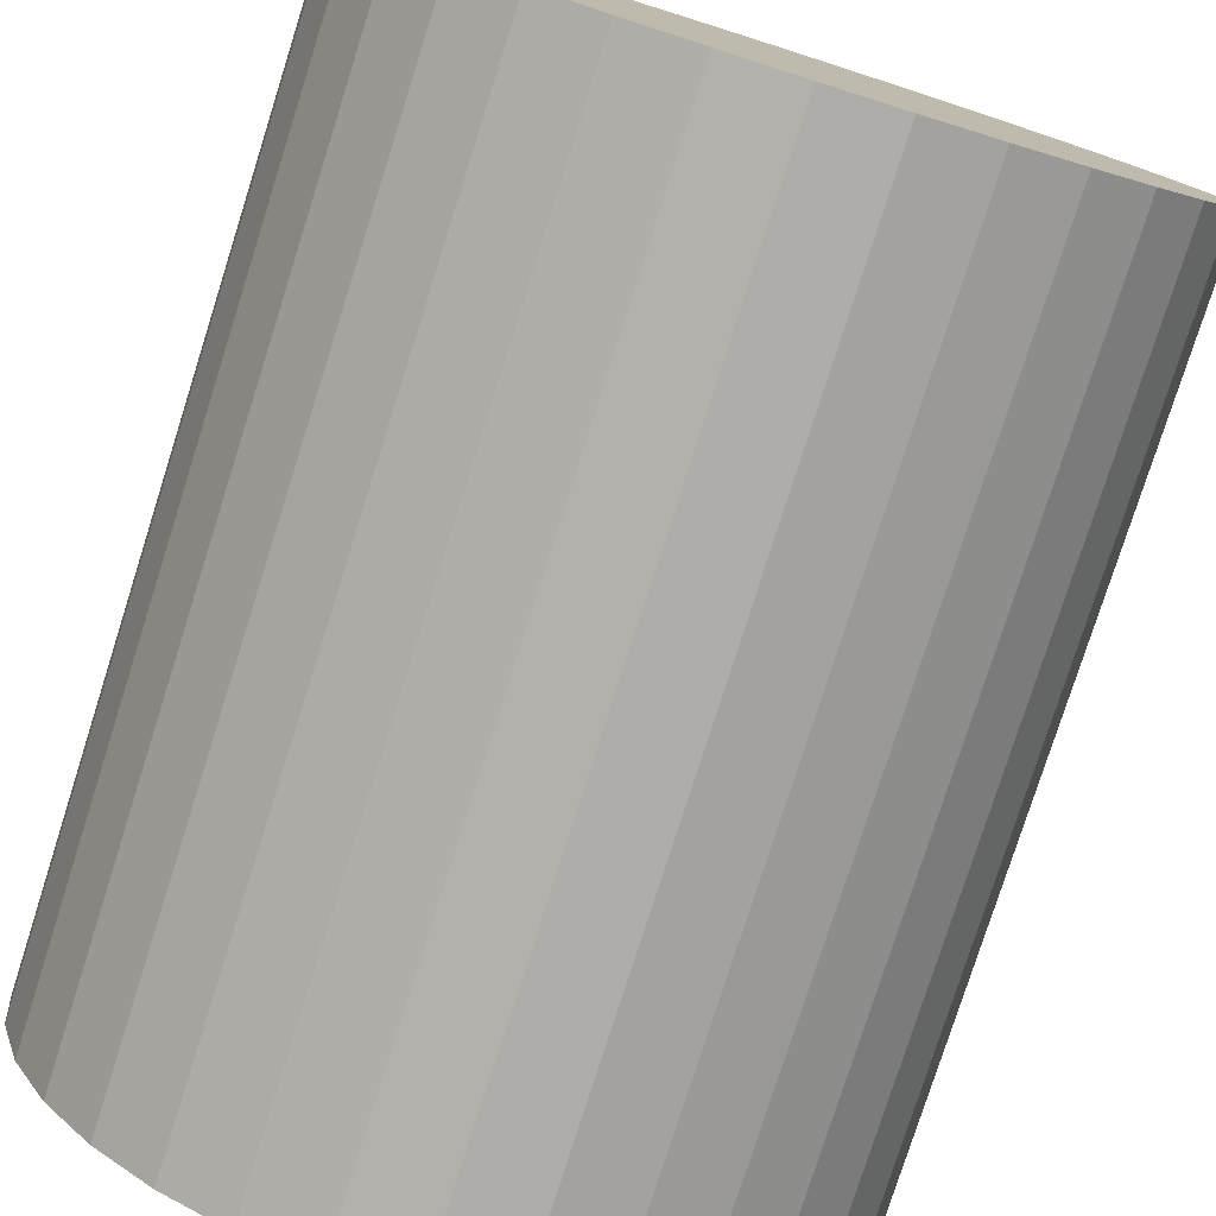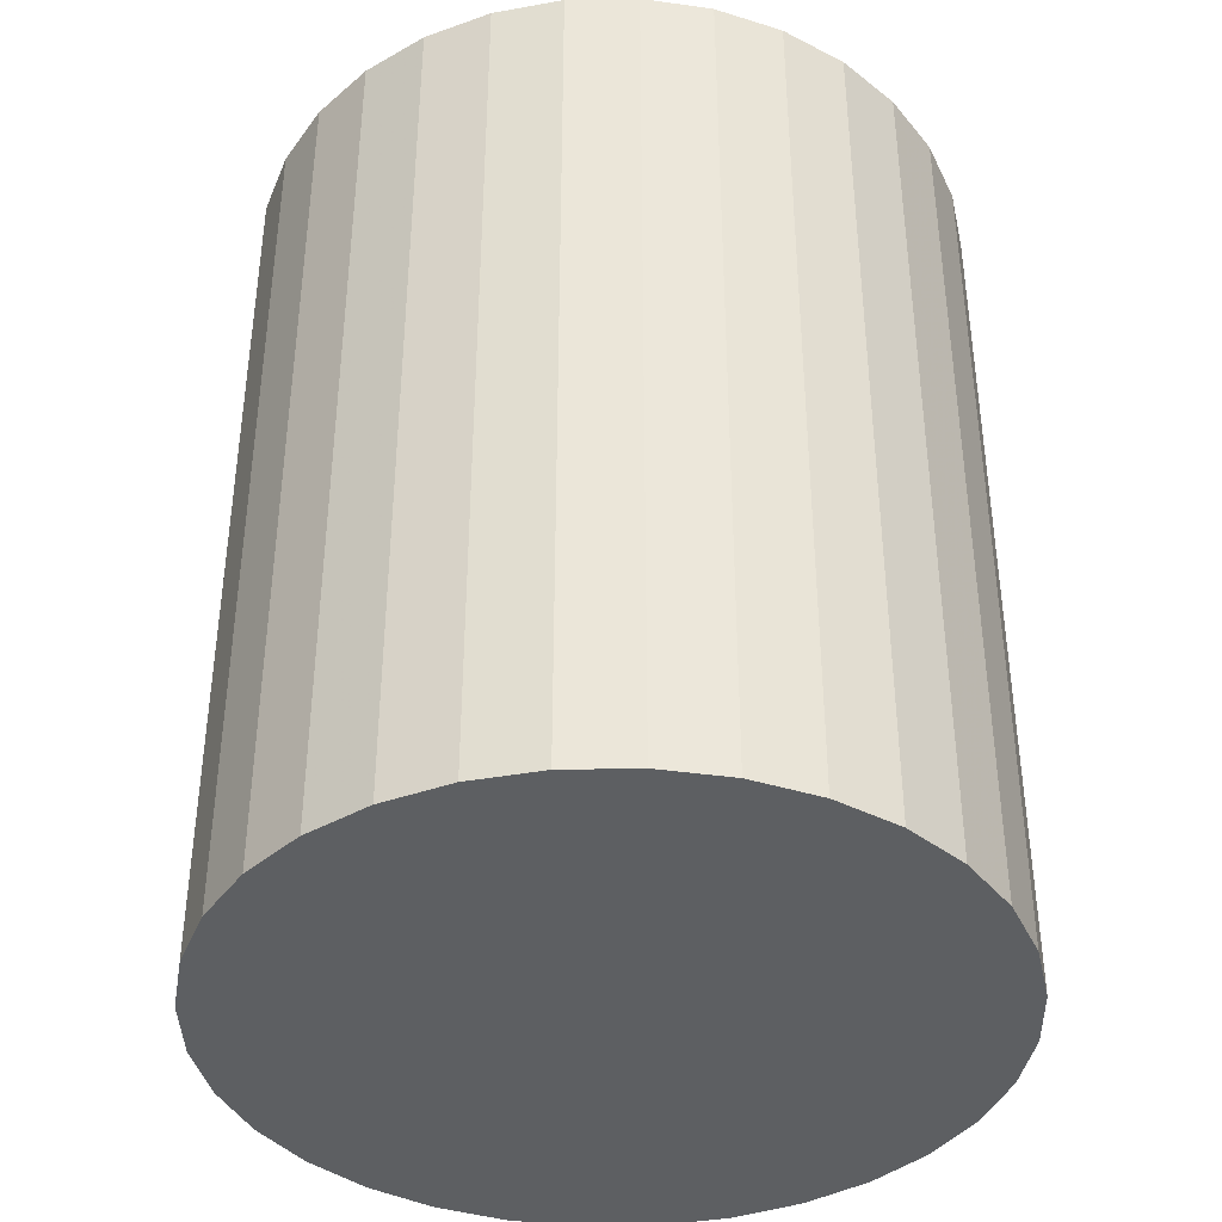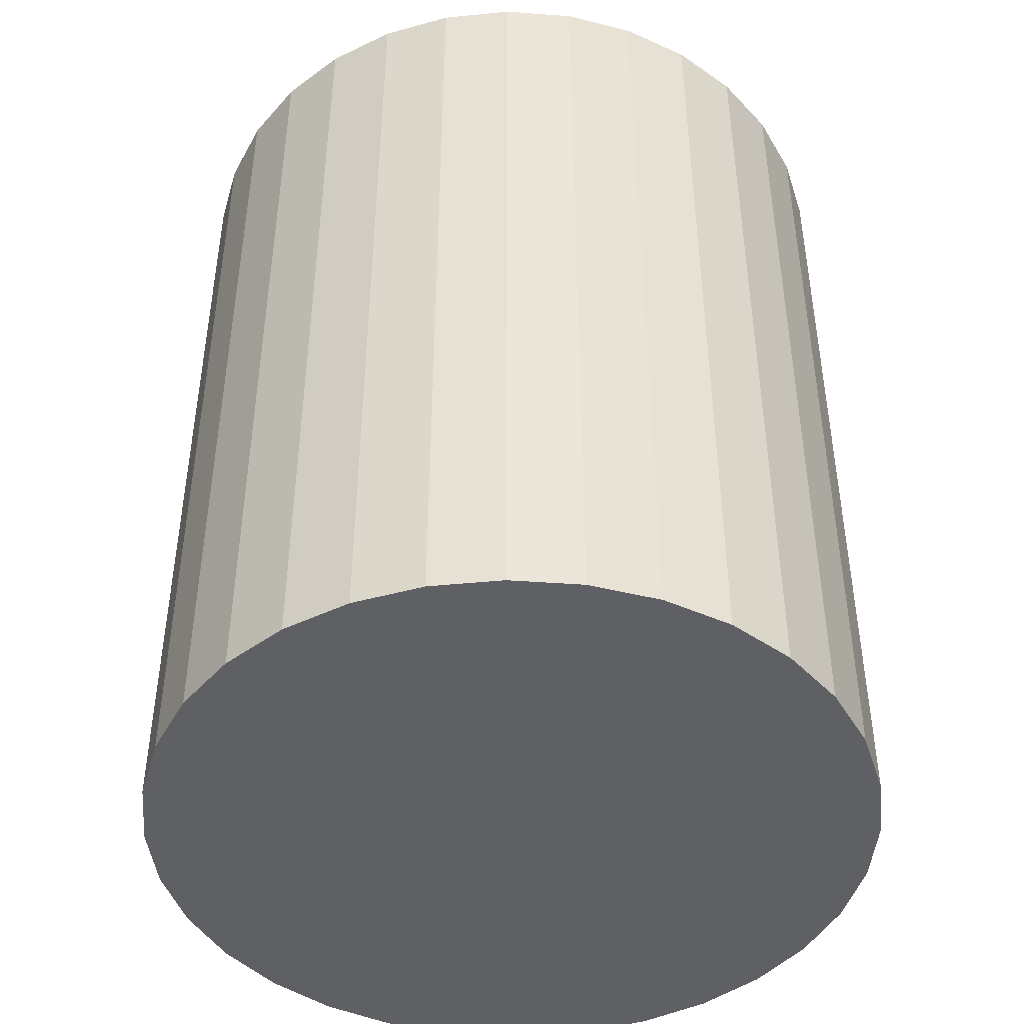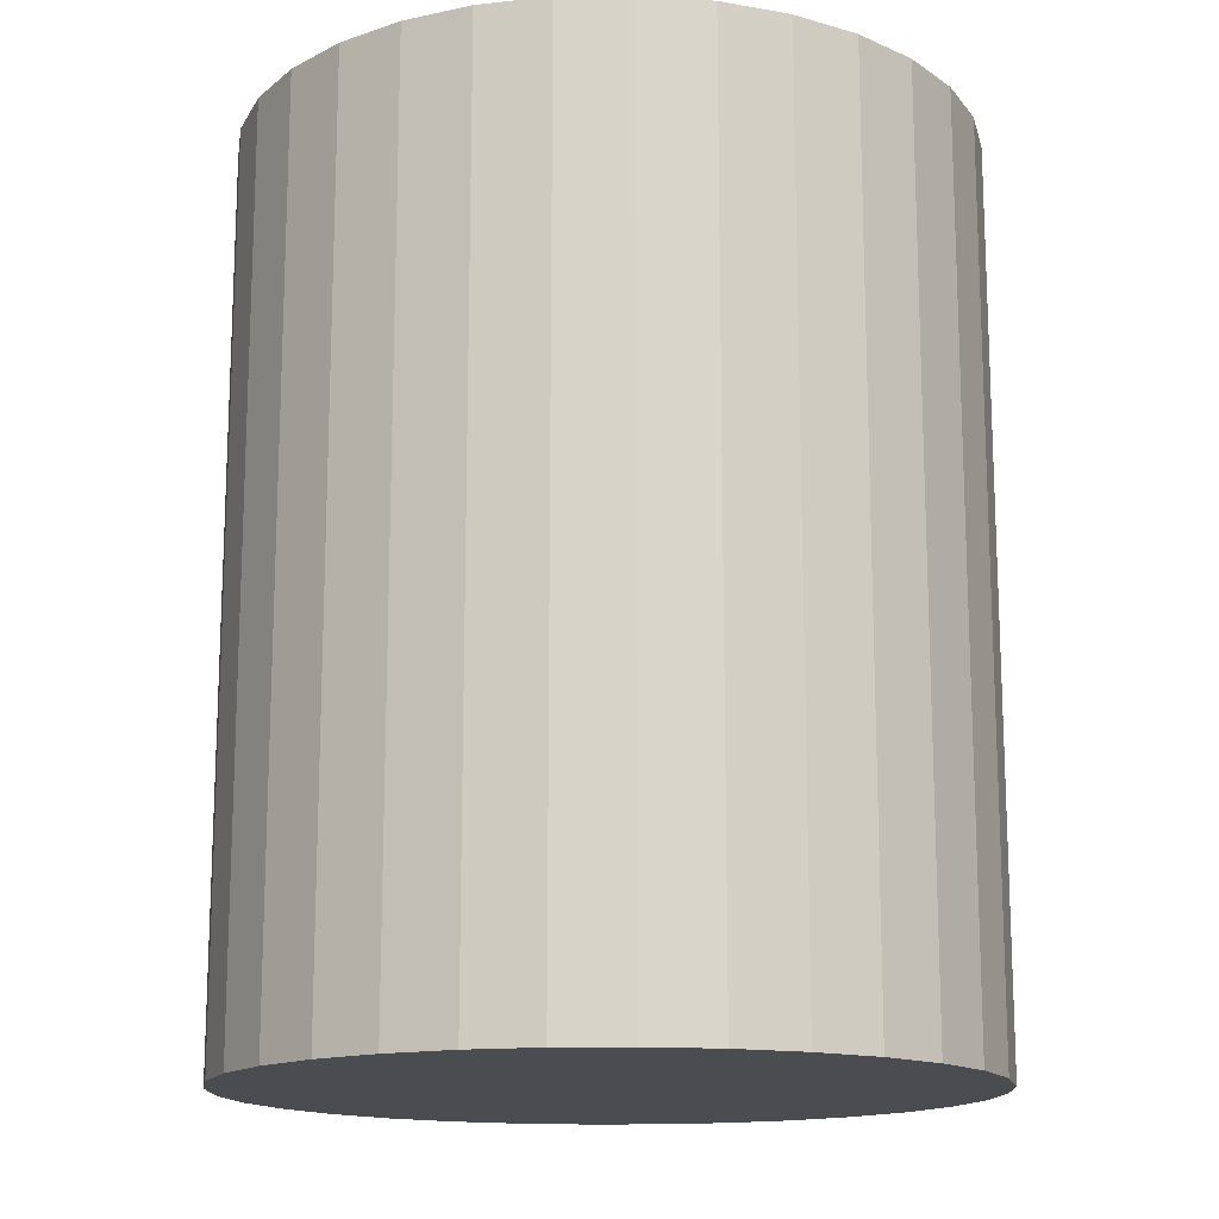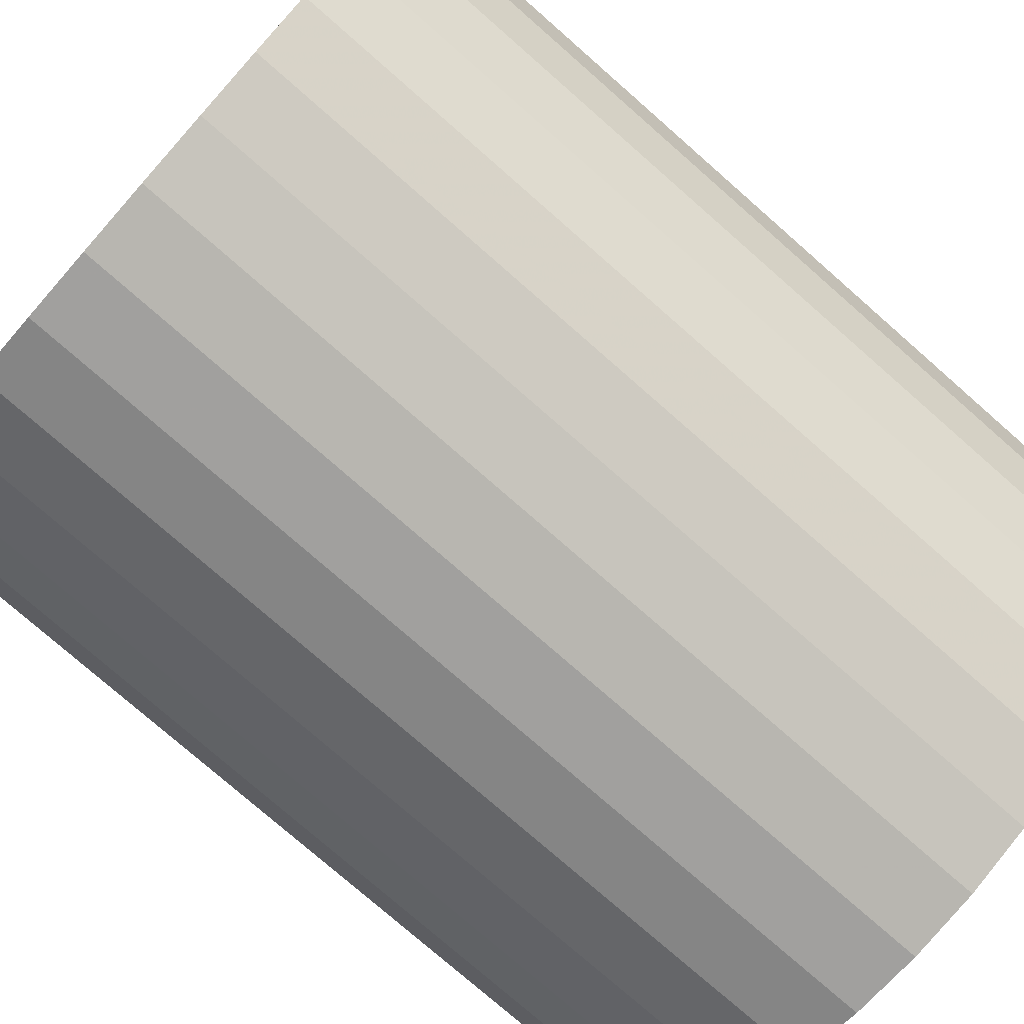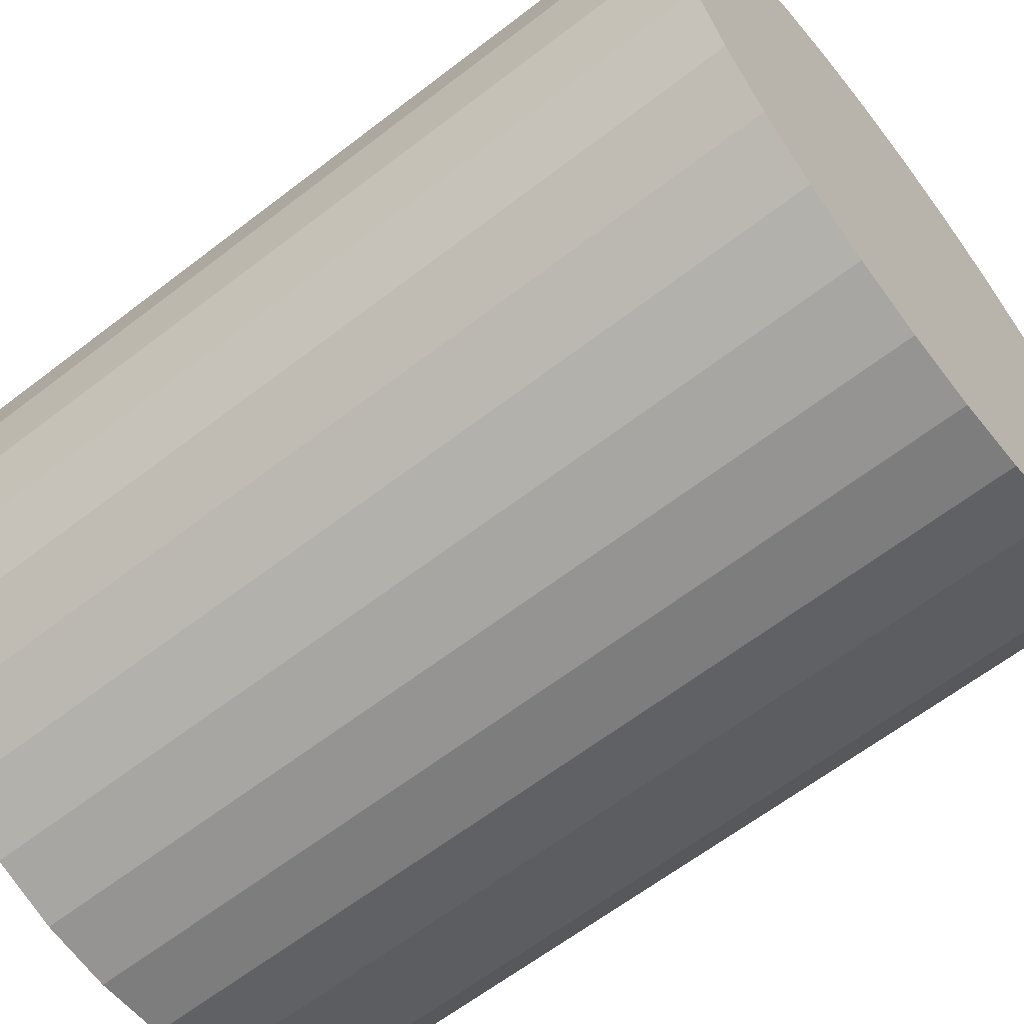
<metadata>
{"format":"obj","ext":"obj","renderer":"f3d","projection":"perspective","resolution":1024,"background":"white","views":[{"elev":-78.4,"azim":-17.6,"up":"+Y"},{"elev":-39.5,"azim":40.7,"up":"+Z"},{"elev":-45.1,"azim":-145.4,"up":"+Z"},{"elev":-15.1,"azim":30.2,"up":"+Z"},{"elev":-76.7,"azim":48.7,"up":"+Y"},{"elev":-63.3,"azim":-52.1,"up":"+Y"}]}
</metadata>
<code>
v 0 0 -0.03828
v 0.03096 0 -0.03828
v 0.03096 0 0.03828
v 0 0 0.03828
v 0.03036 0.006039 -0.03828
v 0.03036 0.006039 0.03828
v 0.0286 0.01185 -0.03828
v 0.0286 0.01185 0.03828
v 0.02574 0.0172 -0.03828
v 0.02574 0.0172 0.03828
v 0.02189 0.02189 -0.03828
v 0.02189 0.02189 0.03828
v 0.0172 0.02574 -0.03828
v 0.0172 0.02574 0.03828
v 0.01185 0.0286 -0.03828
v 0.01185 0.0286 0.03828
v 0.006039 0.03036 -0.03828
v 0.006039 0.03036 0.03828
v 0 0.03096 -0.03828
v 0 0.03096 0.03828
v -0.006039 0.03036 -0.03828
v -0.006039 0.03036 0.03828
v -0.01185 0.0286 -0.03828
v -0.01185 0.0286 0.03828
v -0.0172 0.02574 -0.03828
v -0.0172 0.02574 0.03828
v -0.02189 0.02189 -0.03828
v -0.02189 0.02189 0.03828
v -0.02574 0.0172 -0.03828
v -0.02574 0.0172 0.03828
v -0.0286 0.01185 -0.03828
v -0.0286 0.01185 0.03828
v -0.03036 0.006039 -0.03828
v -0.03036 0.006039 0.03828
v -0.03096 0 -0.03828
v -0.03096 0 0.03828
v -0.03036 -0.006039 -0.03828
v -0.03036 -0.006039 0.03828
v -0.0286 -0.01185 -0.03828
v -0.0286 -0.01185 0.03828
v -0.02574 -0.0172 -0.03828
v -0.02574 -0.0172 0.03828
v -0.02189 -0.02189 -0.03828
v -0.02189 -0.02189 0.03828
v -0.0172 -0.02574 -0.03828
v -0.0172 -0.02574 0.03828
v -0.01185 -0.0286 -0.03828
v -0.01185 -0.0286 0.03828
v -0.006039 -0.03036 -0.03828
v -0.006039 -0.03036 0.03828
v -0 -0.03096 -0.03828
v -0 -0.03096 0.03828
v 0.006039 -0.03036 -0.03828
v 0.006039 -0.03036 0.03828
v 0.01185 -0.0286 -0.03828
v 0.01185 -0.0286 0.03828
v 0.0172 -0.02574 -0.03828
v 0.0172 -0.02574 0.03828
v 0.02189 -0.02189 -0.03828
v 0.02189 -0.02189 0.03828
v 0.02574 -0.0172 -0.03828
v 0.02574 -0.0172 0.03828
v 0.0286 -0.01185 -0.03828
v 0.0286 -0.01185 0.03828
v 0.03036 -0.006039 -0.03828
v 0.03036 -0.006039 0.03828
f 2 1 5
f 2 5 3
f 3 5 6
f 3 6 4
f 5 1 7
f 5 7 6
f 6 7 8
f 6 8 4
f 7 1 9
f 7 9 8
f 8 9 10
f 8 10 4
f 9 1 11
f 9 11 10
f 10 11 12
f 10 12 4
f 11 1 13
f 11 13 12
f 12 13 14
f 12 14 4
f 13 1 15
f 13 15 14
f 14 15 16
f 14 16 4
f 15 1 17
f 15 17 16
f 16 17 18
f 16 18 4
f 17 1 19
f 17 19 18
f 18 19 20
f 18 20 4
f 19 1 21
f 19 21 20
f 20 21 22
f 20 22 4
f 21 1 23
f 21 23 22
f 22 23 24
f 22 24 4
f 23 1 25
f 23 25 24
f 24 25 26
f 24 26 4
f 25 1 27
f 25 27 26
f 26 27 28
f 26 28 4
f 27 1 29
f 27 29 28
f 28 29 30
f 28 30 4
f 29 1 31
f 29 31 30
f 30 31 32
f 30 32 4
f 31 1 33
f 31 33 32
f 32 33 34
f 32 34 4
f 33 1 35
f 33 35 34
f 34 35 36
f 34 36 4
f 35 1 37
f 35 37 36
f 36 37 38
f 36 38 4
f 37 1 39
f 37 39 38
f 38 39 40
f 38 40 4
f 39 1 41
f 39 41 40
f 40 41 42
f 40 42 4
f 41 1 43
f 41 43 42
f 42 43 44
f 42 44 4
f 43 1 45
f 43 45 44
f 44 45 46
f 44 46 4
f 45 1 47
f 45 47 46
f 46 47 48
f 46 48 4
f 47 1 49
f 47 49 48
f 48 49 50
f 48 50 4
f 49 1 51
f 49 51 50
f 50 51 52
f 50 52 4
f 51 1 53
f 51 53 52
f 52 53 54
f 52 54 4
f 53 1 55
f 53 55 54
f 54 55 56
f 54 56 4
f 55 1 57
f 55 57 56
f 56 57 58
f 56 58 4
f 57 1 59
f 57 59 58
f 58 59 60
f 58 60 4
f 59 1 61
f 59 61 60
f 60 61 62
f 60 62 4
f 61 1 63
f 61 63 62
f 62 63 64
f 62 64 4
f 63 1 65
f 63 65 64
f 64 65 66
f 64 66 4
f 65 1 2
f 65 2 66
f 66 2 3
f 66 3 4

</code>
